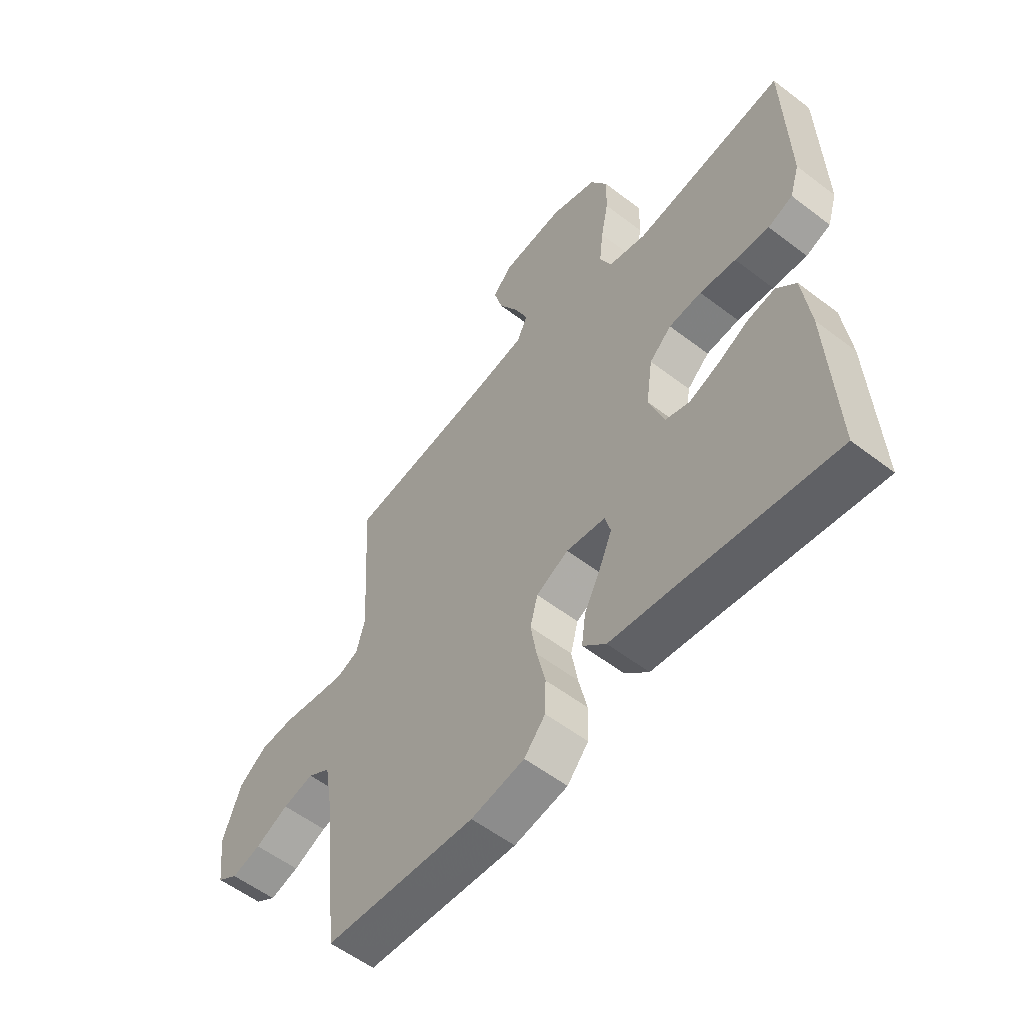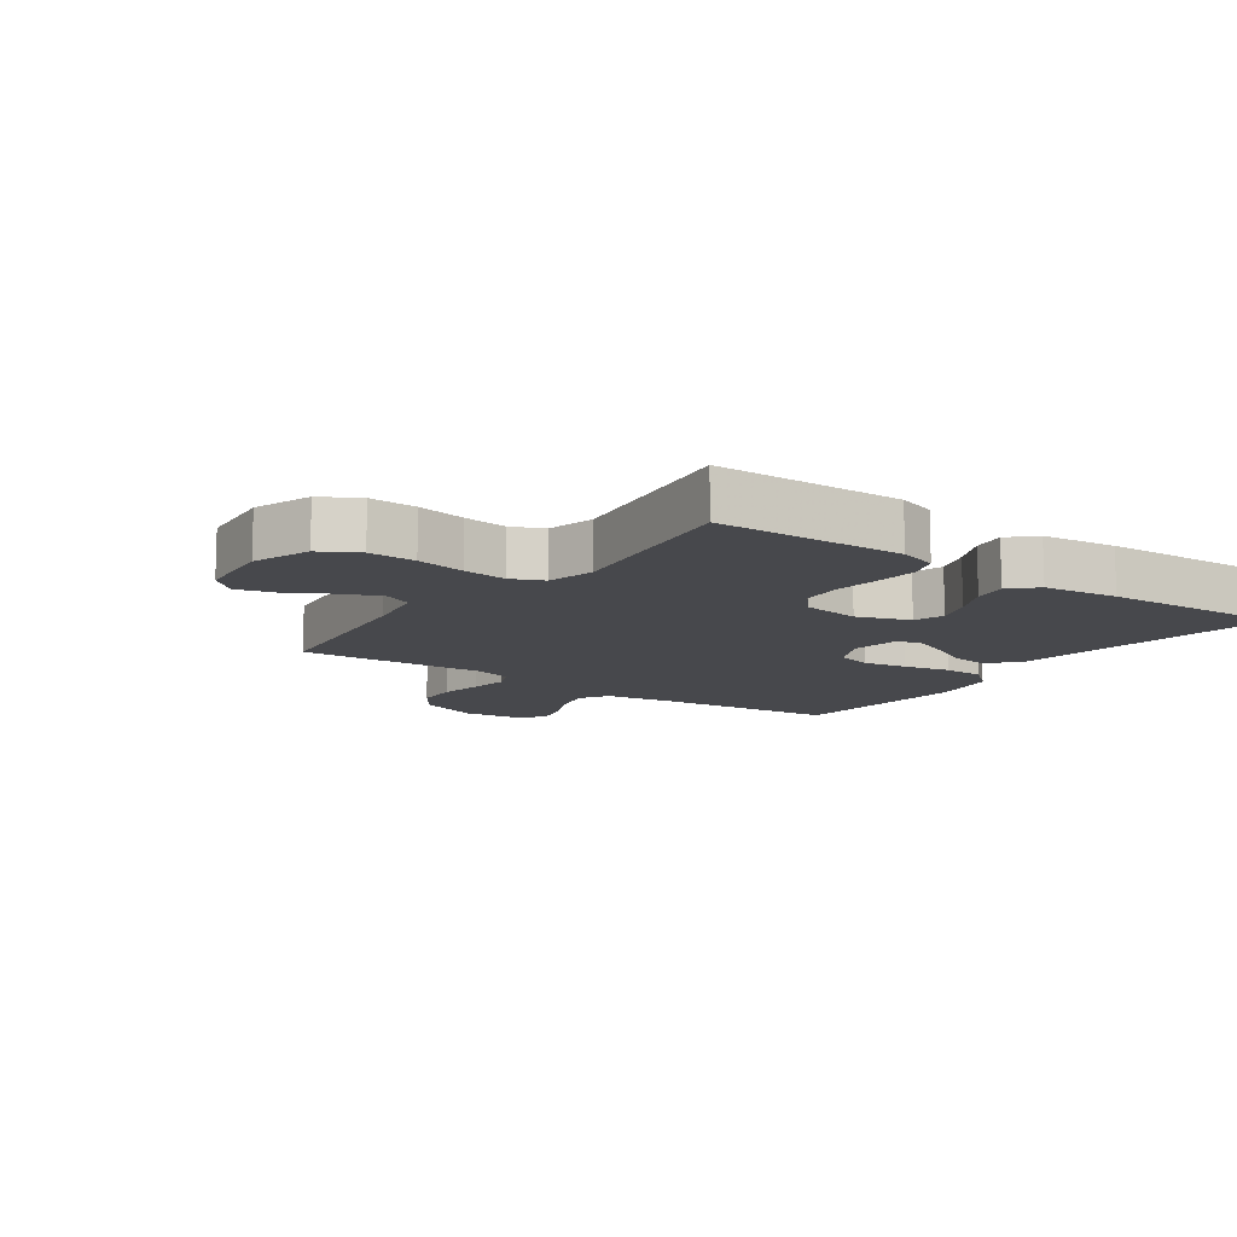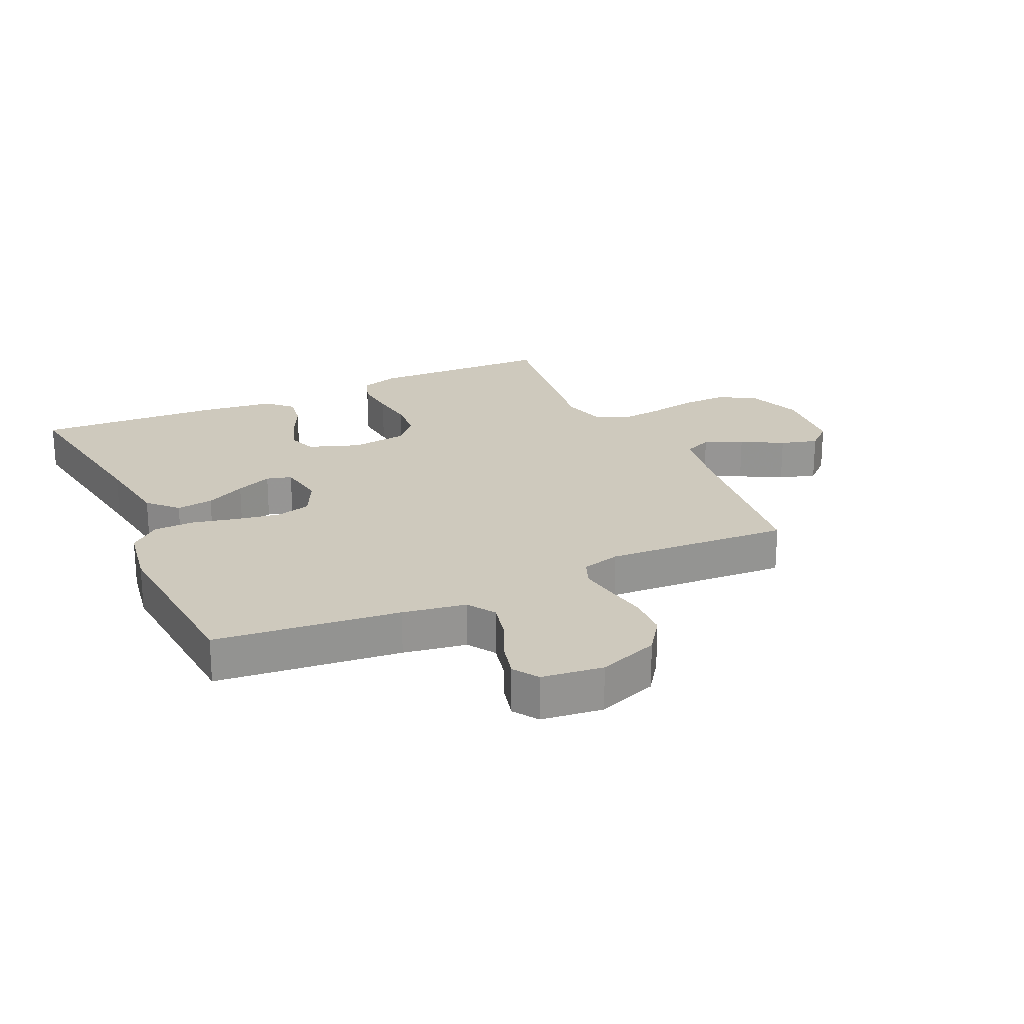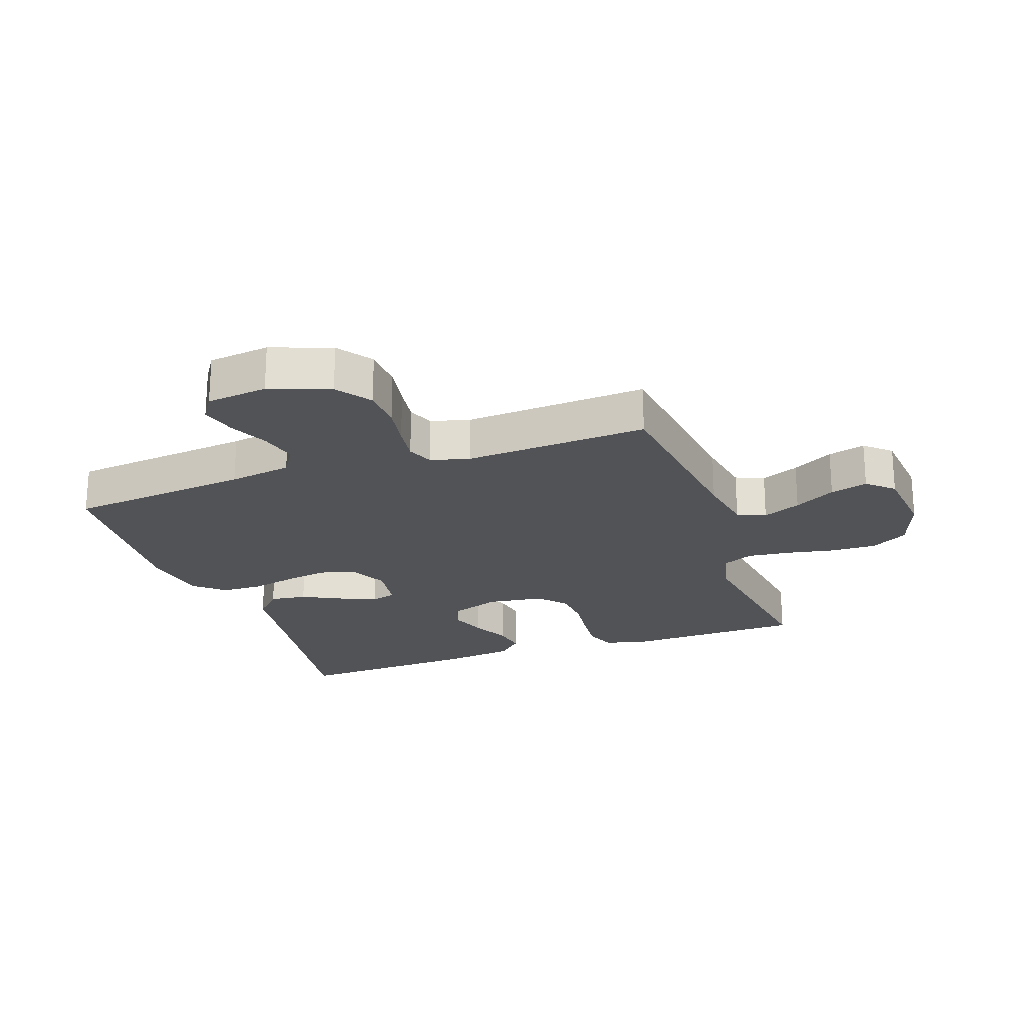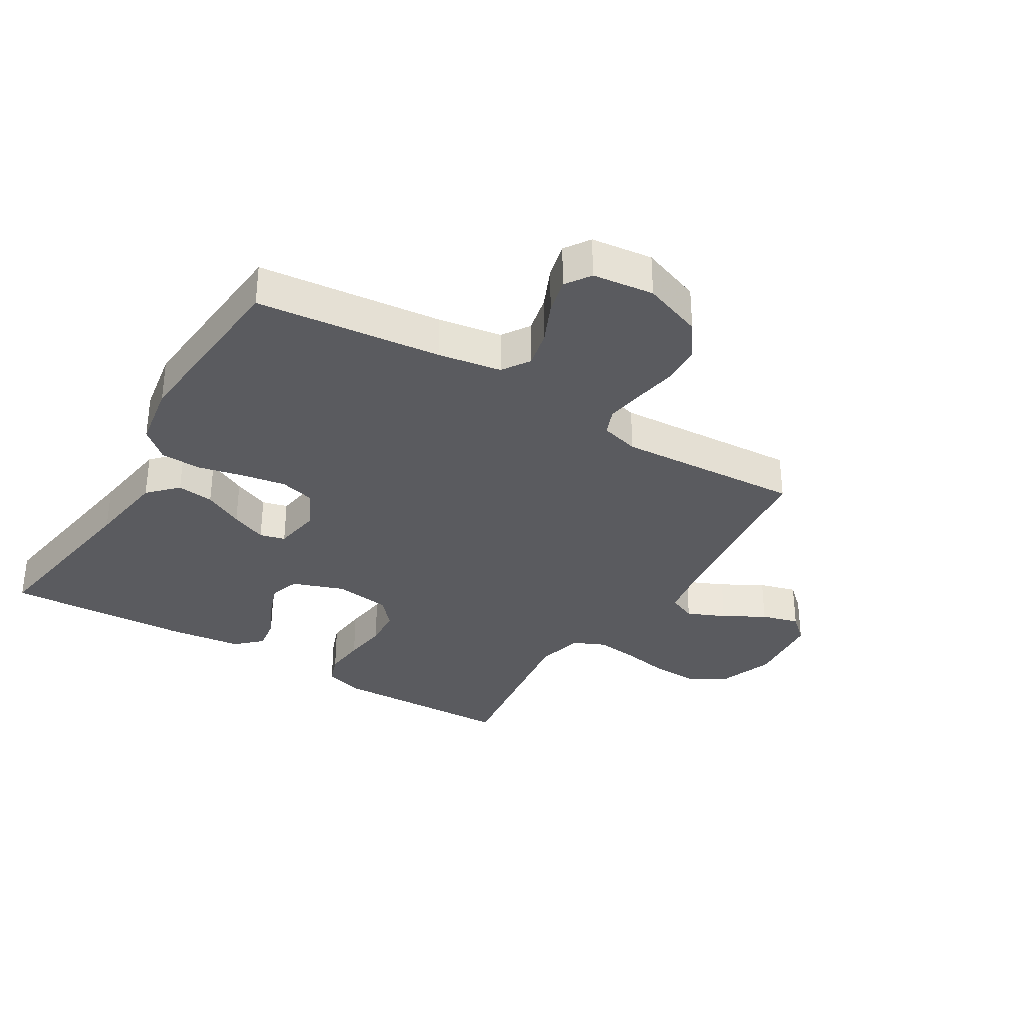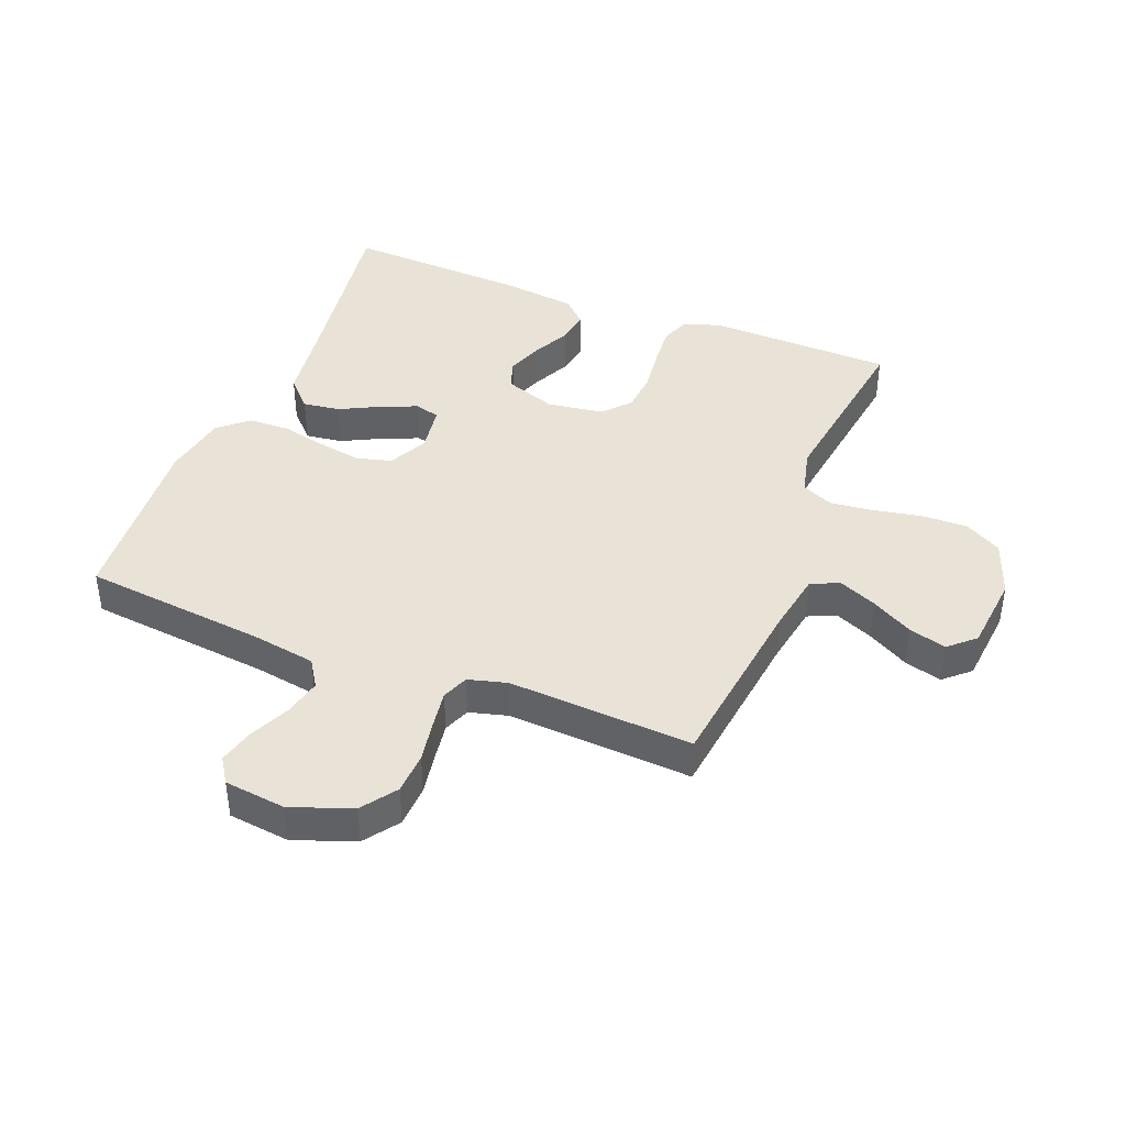
<metadata>
{"format":"obj","ext":"obj","renderer":"f3d","projection":"perspective","resolution":1024,"background":"white","views":[{"elev":-56.3,"azim":51.3,"up":"+Z"},{"elev":-11.6,"azim":54.5,"up":"+Y"},{"elev":22.7,"azim":-114.9,"up":"+Y"},{"elev":-22.2,"azim":-70.6,"up":"+Y"},{"elev":-33.1,"azim":-121.4,"up":"+Y"},{"elev":41.4,"azim":-68.4,"up":"+Y"}]}
</metadata>
<code>
v -0.5 0.07 -0.5
v -0.532 0.07 -0.2
v -0.549 0.07 -0.097
v -0.594 0.07 -0.068
v -0.655 0.07 -0.082
v -0.721 0.07 -0.112
v -0.779 0.07 -0.127
v -0.82 0.07 -0.1
v -0.832 0.07 0
v -0.796 0.07 0.098
v -0.74 0.07 0.138
v -0.672 0.07 0.141
v -0.603 0.07 0.129
v -0.542 0.07 0.12
v -0.499 0.07 0.137
v -0.482 0.07 0.2
v -0.5 0.07 0.5
v -0.2 0.07 0.537
v -0.102 0.07 0.554
v -0.082 0.07 0.6
v -0.109 0.07 0.662
v -0.147 0.07 0.729
v -0.164 0.07 0.79
v -0.126 0.07 0.832
v 0 0.07 0.844
v 0.092 0.07 0.811
v 0.126 0.07 0.751
v 0.124 0.07 0.676
v 0.109 0.07 0.598
v 0.101 0.07 0.528
v 0.124 0.07 0.477
v 0.2 0.07 0.458
v 0.5 0.07 0.5
v 0.508 0.07 0.2
v 0.489 0.07 0.139
v 0.44 0.07 0.121
v 0.372 0.07 0.127
v 0.3 0.07 0.136
v 0.235 0.07 0.131
v 0.191 0.07 0.092
v 0.178 0.07 0
v 0.208 0.07 -0.084
v 0.256 0.07 -0.1
v 0.315 0.07 -0.079
v 0.377 0.07 -0.049
v 0.431 0.07 -0.04
v 0.47 0.07 -0.08
v 0.485 0.07 -0.2
v 0.5 0.07 -0.5
v 0.2 0.07 -0.455
v 0.069 0.07 -0.437
v 0.023 0.07 -0.393
v 0.031 0.07 -0.333
v 0.064 0.07 -0.268
v 0.089 0.07 -0.209
v 0.078 0.07 -0.168
v 0 0.07 -0.156
v -0.064 0.07 -0.188
v -0.079 0.07 -0.245
v -0.067 0.07 -0.316
v -0.05 0.07 -0.39
v -0.052 0.07 -0.457
v -0.094 0.07 -0.505
v -0.2 0.07 -0.523
v -0.5 0 -0.5
v -0.532 0 -0.2
v -0.549 0 -0.097
v -0.594 0 -0.068
v -0.655 0 -0.082
v -0.721 0 -0.112
v -0.779 0 -0.127
v -0.82 0 -0.1
v -0.832 0 0
v -0.796 0 0.098
v -0.74 0 0.138
v -0.672 0 0.141
v -0.603 0 0.129
v -0.542 0 0.12
v -0.499 0 0.137
v -0.482 0 0.2
v -0.5 0 0.5
v -0.2 0 0.537
v -0.102 0 0.554
v -0.082 0 0.6
v -0.109 0 0.662
v -0.147 0 0.729
v -0.164 0 0.79
v -0.126 0 0.832
v 0 0 0.844
v 0.092 0 0.811
v 0.126 0 0.751
v 0.124 0 0.676
v 0.109 0 0.598
v 0.101 0 0.528
v 0.124 0 0.477
v 0.2 0 0.458
v 0.5 0 0.5
v 0.508 0 0.2
v 0.489 0 0.139
v 0.44 0 0.121
v 0.372 0 0.127
v 0.3 0 0.136
v 0.235 0 0.131
v 0.191 0 0.092
v 0.178 0 0
v 0.208 0 -0.084
v 0.256 0 -0.1
v 0.315 0 -0.079
v 0.377 0 -0.049
v 0.431 0 -0.04
v 0.47 0 -0.08
v 0.485 0 -0.2
v 0.5 0 -0.5
v 0.2 0 -0.455
v 0.069 0 -0.437
v 0.023 0 -0.393
v 0.031 0 -0.333
v 0.064 0 -0.268
v 0.089 0 -0.209
v 0.078 0 -0.168
v 0 0 -0.156
v -0.064 0 -0.188
v -0.079 0 -0.245
v -0.067 0 -0.316
v -0.05 0 -0.39
v -0.052 0 -0.457
v -0.094 0 -0.505
v -0.2 0 -0.523
f 64 1 2
f 63 64 2
f 62 63 2
f 61 62 2
f 60 61 2
f 59 60 2 3
f 58 59 3 4
f 57 58 4
f 52 53 54
f 51 52 54
f 50 51 54
f 50 54 55
f 49 50 55
f 48 49 55
f 47 48 55
f 46 47 55
f 45 46 55
f 44 45 55
f 43 44 55 56
f 36 37 38
f 35 36 38
f 34 35 38
f 33 34 38
f 32 33 38
f 31 32 38 39
f 30 31 39 40
f 27 28 29
f 26 27 29
f 25 26 29
f 24 25 29
f 23 24 29
f 22 23 29
f 21 22 29
f 20 21 29 30
f 30 40 41
f 20 30 41
f 19 20 41
f 16 17 18
f 19 41 42
f 18 19 42
f 16 18 42
f 15 16 42
f 11 12 13
f 10 11 13
f 9 10 13
f 8 9 13
f 7 8 13
f 6 7 13
f 5 6 13
f 4 5 13 14
f 43 56 57
f 42 43 57
f 15 42 57
f 14 15 57
f 4 14 57
f 66 65 128
f 66 128 127
f 66 127 126
f 66 126 125
f 66 125 124
f 67 66 124 123
f 68 67 123 122
f 68 122 121
f 118 117 116
f 118 116 115
f 118 115 114
f 119 118 114
f 119 114 113
f 119 113 112
f 119 112 111
f 119 111 110
f 119 110 109
f 119 109 108
f 120 119 108 107
f 102 101 100
f 102 100 99
f 102 99 98
f 102 98 97
f 102 97 96
f 103 102 96 95
f 104 103 95 94
f 93 92 91
f 93 91 90
f 93 90 89
f 93 89 88
f 93 88 87
f 93 87 86
f 93 86 85
f 94 93 85 84
f 105 104 94
f 105 94 84
f 105 84 83
f 82 81 80
f 106 105 83
f 106 83 82
f 106 82 80
f 106 80 79
f 77 76 75
f 77 75 74
f 77 74 73
f 77 73 72
f 77 72 71
f 77 71 70
f 77 70 69
f 78 77 69 68
f 121 120 107
f 121 107 106
f 121 106 79
f 121 79 78
f 121 78 68
f 1 65 66 2
f 2 66 67 3
f 3 67 68 4
f 4 68 69 5
f 5 69 70 6
f 6 70 71 7
f 7 71 72 8
f 8 72 73 9
f 9 73 74 10
f 10 74 75 11
f 11 75 76 12
f 12 76 77 13
f 13 77 78 14
f 14 78 79 15
f 15 79 80 16
f 16 80 81 17
f 17 81 82 18
f 18 82 83 19
f 19 83 84 20
f 20 84 85 21
f 21 85 86 22
f 22 86 87 23
f 23 87 88 24
f 24 88 89 25
f 25 89 90 26
f 26 90 91 27
f 27 91 92 28
f 28 92 93 29
f 29 93 94 30
f 30 94 95 31
f 31 95 96 32
f 32 96 97 33
f 33 97 98 34
f 34 98 99 35
f 35 99 100 36
f 36 100 101 37
f 37 101 102 38
f 38 102 103 39
f 39 103 104 40
f 40 104 105 41
f 41 105 106 42
f 42 106 107 43
f 43 107 108 44
f 44 108 109 45
f 45 109 110 46
f 46 110 111 47
f 47 111 112 48
f 48 112 113 49
f 49 113 114 50
f 50 114 115 51
f 51 115 116 52
f 52 116 117 53
f 53 117 118 54
f 54 118 119 55
f 55 119 120 56
f 56 120 121 57
f 57 121 122 58
f 58 122 123 59
f 59 123 124 60
f 60 124 125 61
f 61 125 126 62
f 62 126 127 63
f 63 127 128 64
f 64 128 65 1

</code>
